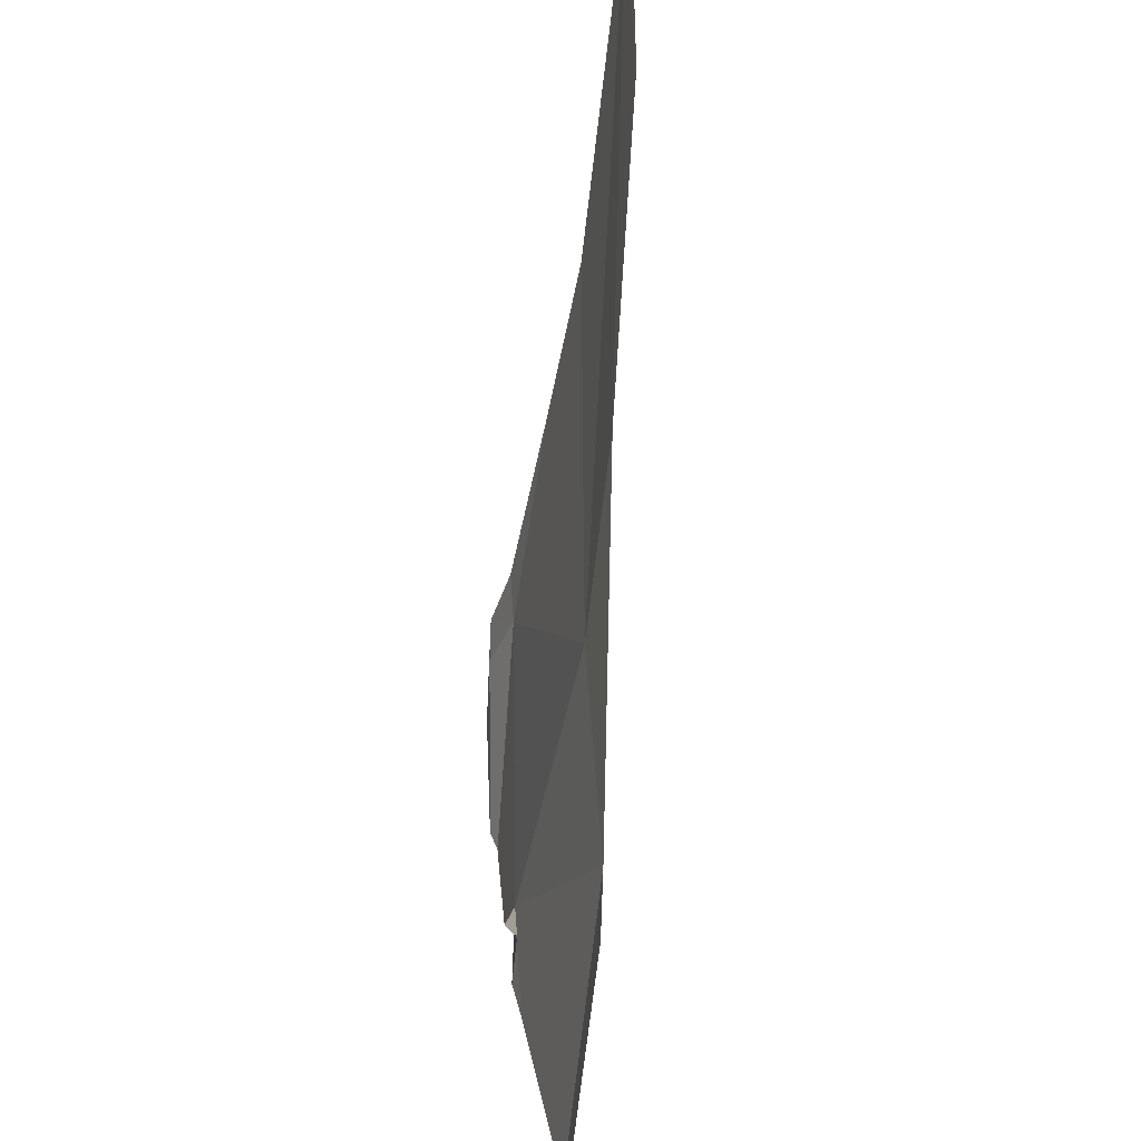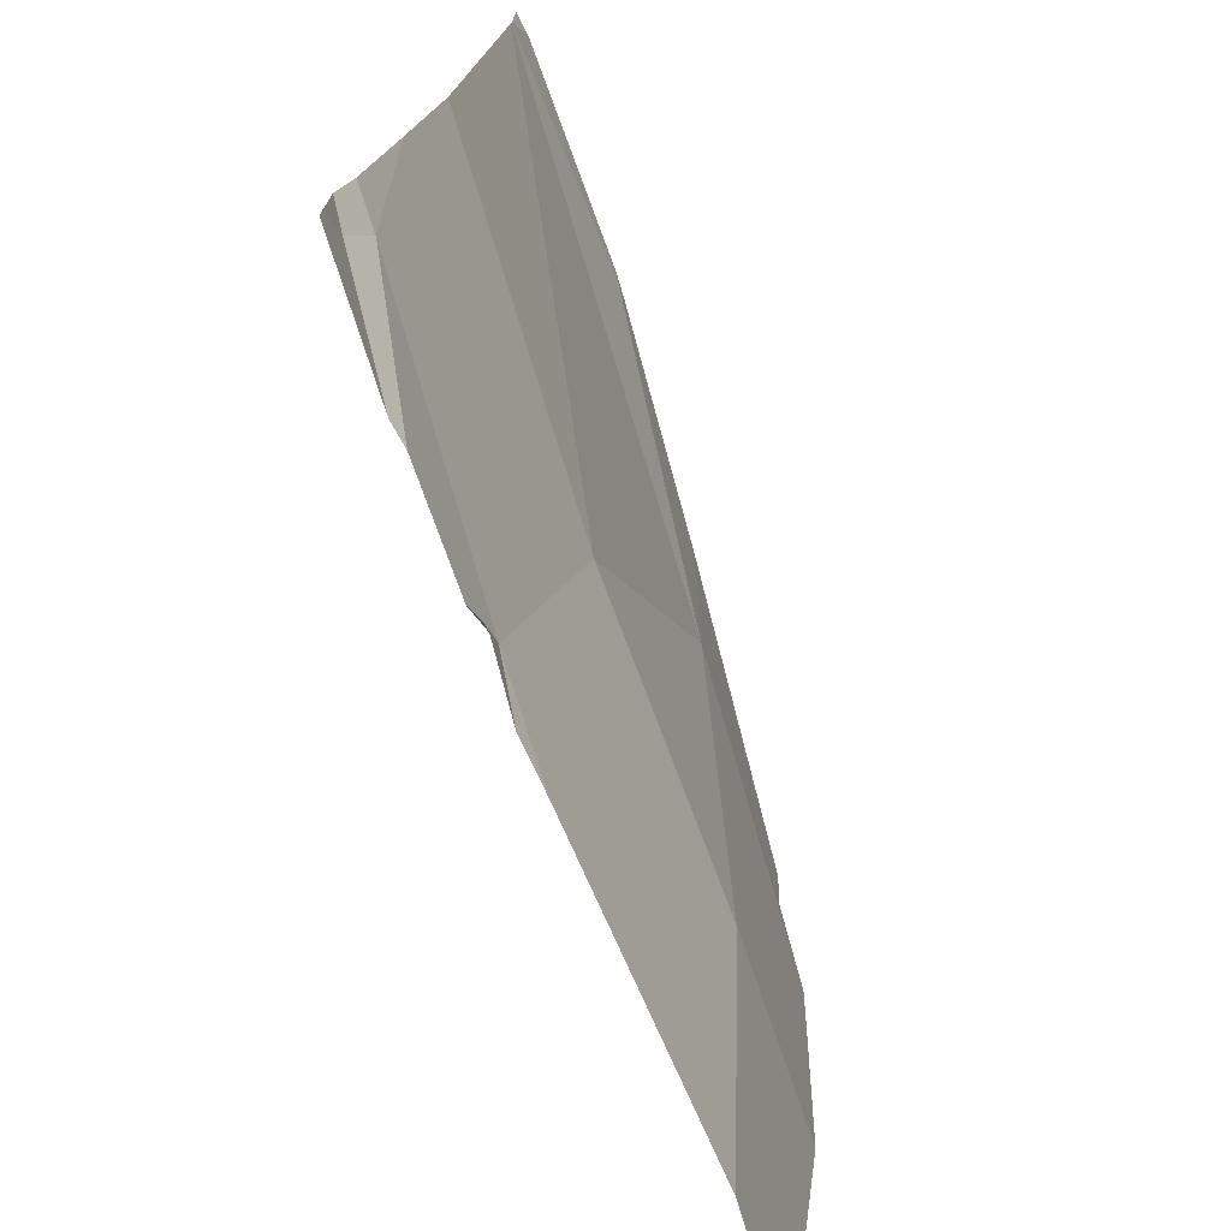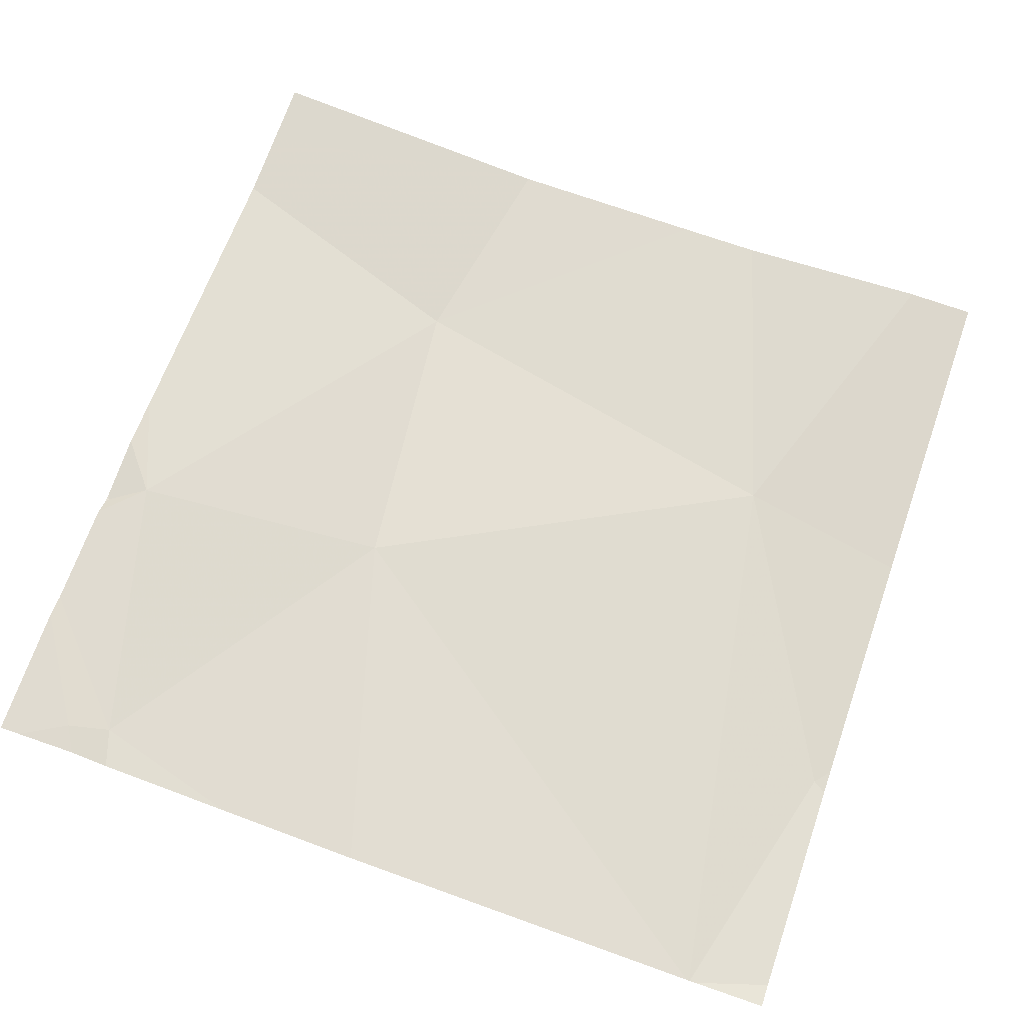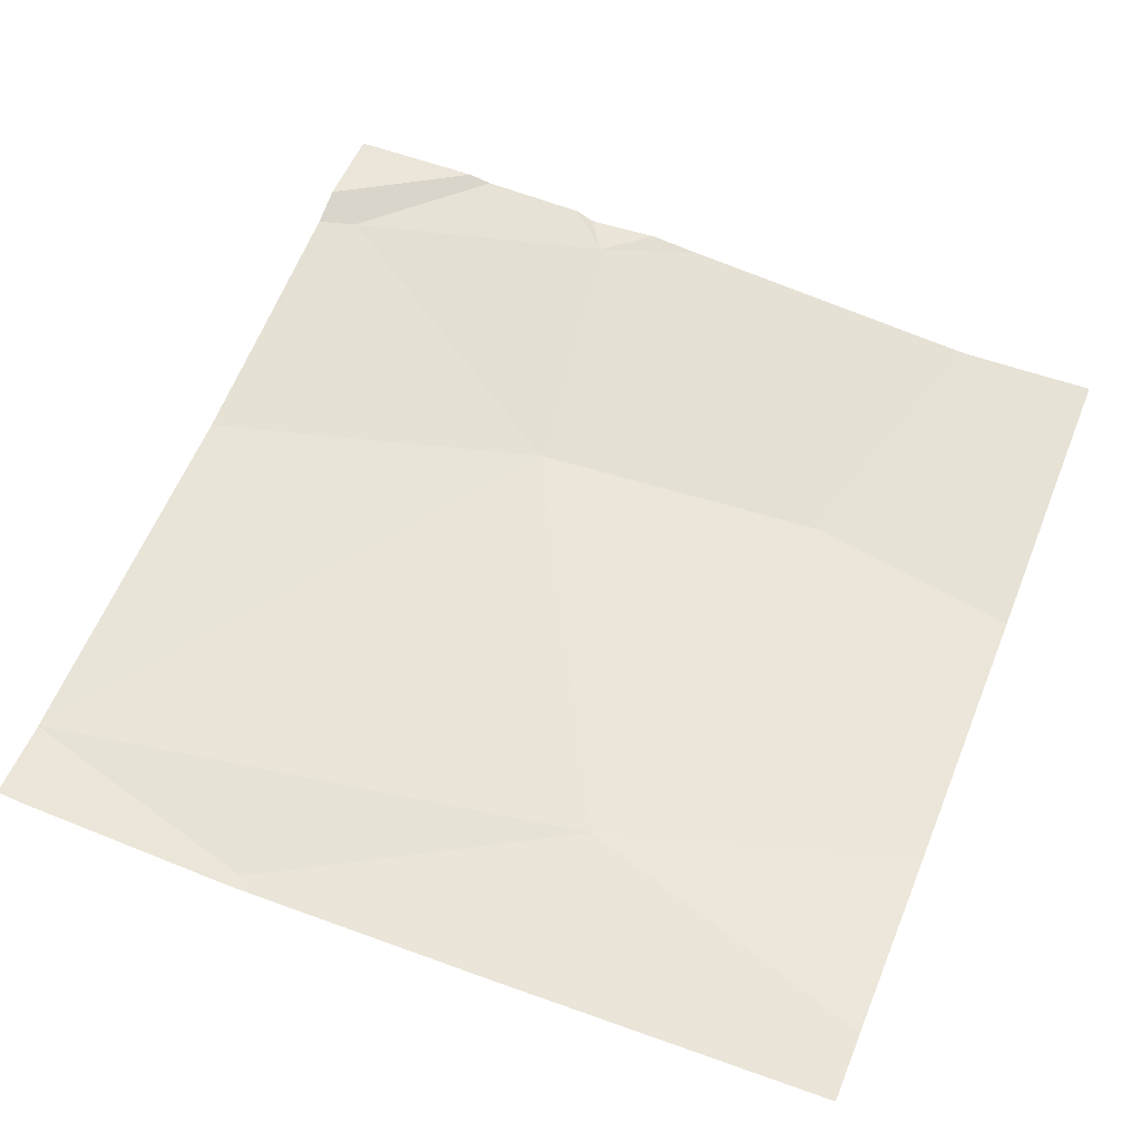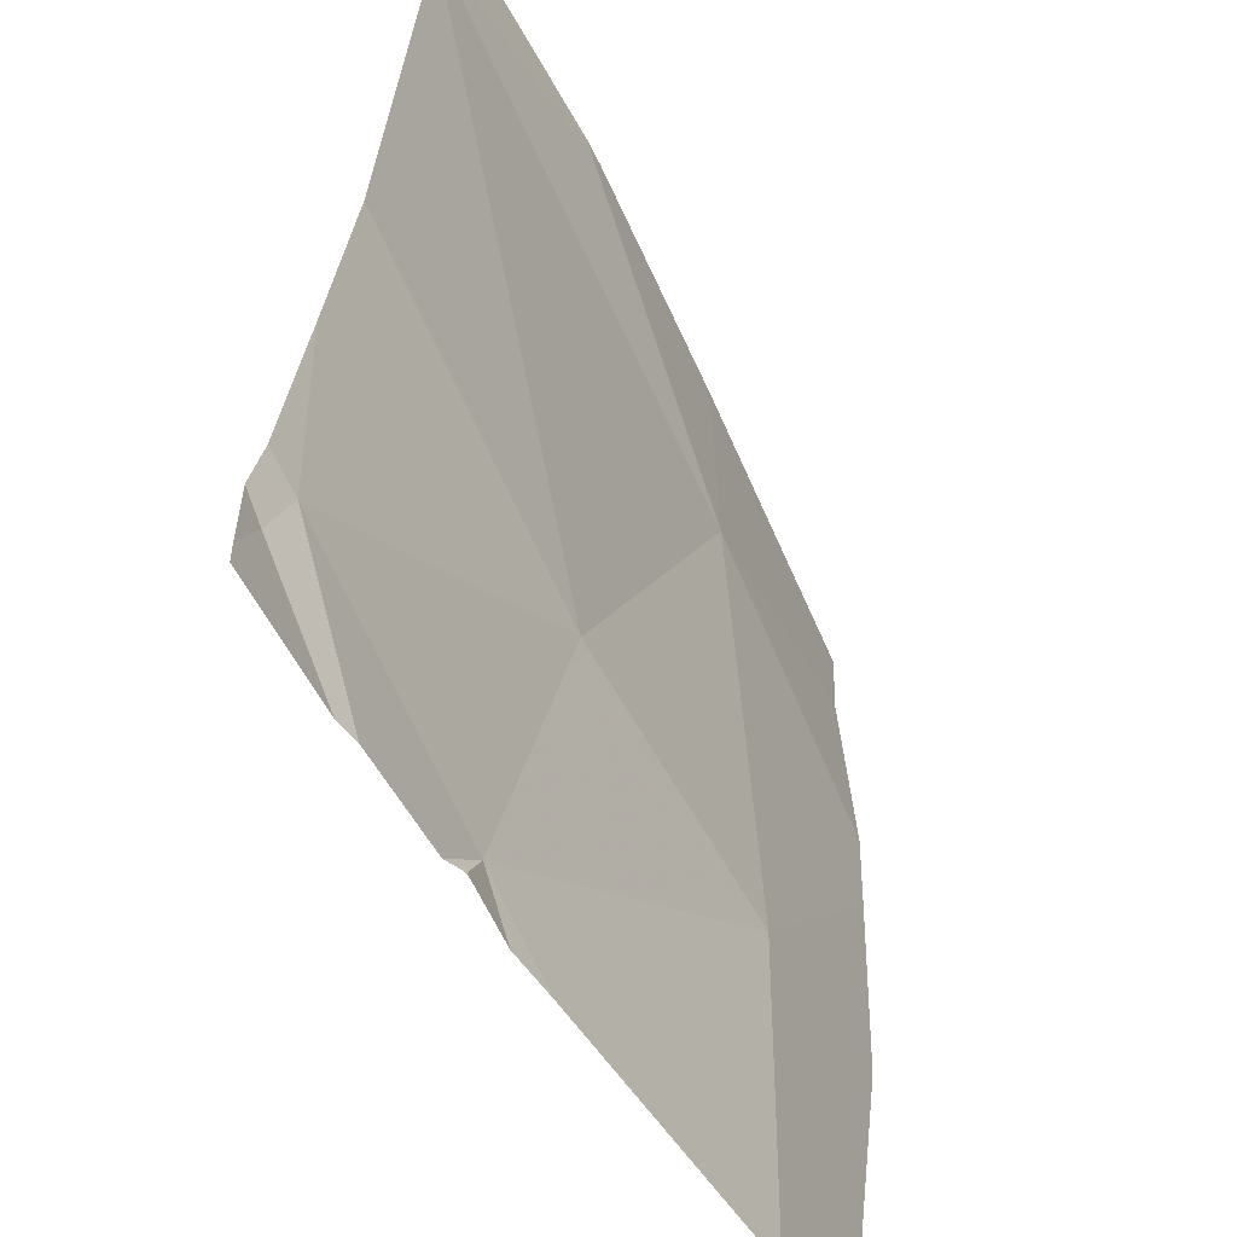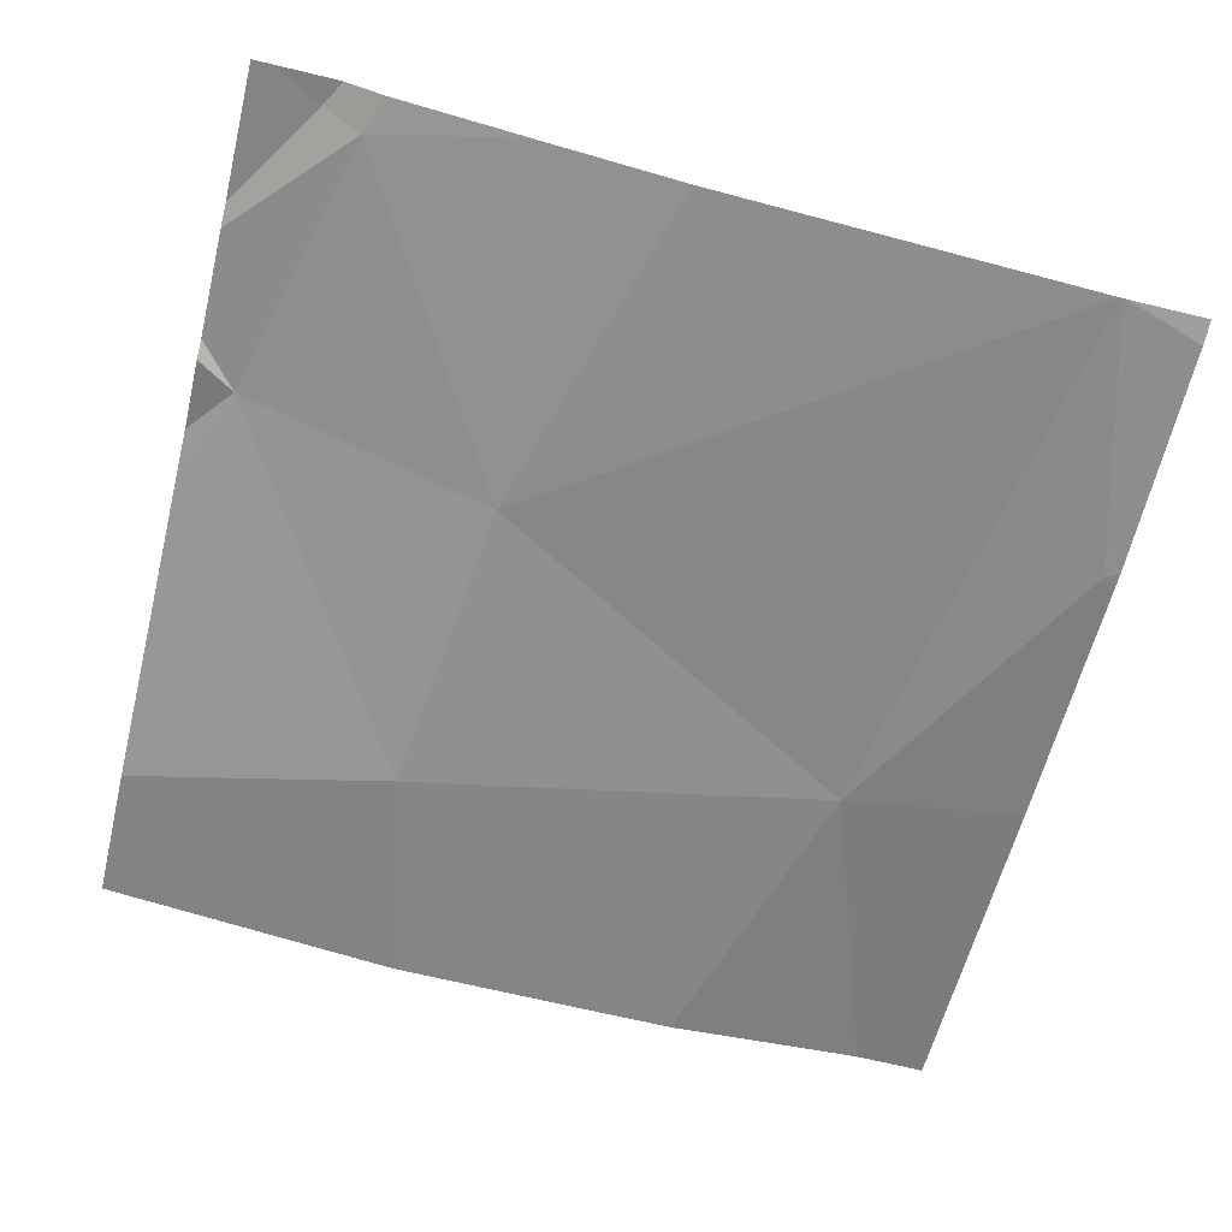
<metadata>
{"format":"obj","ext":"obj","renderer":"f3d","projection":"perspective","resolution":1024,"background":"white","views":[{"elev":-35.6,"azim":89.5,"up":"+Y"},{"elev":-72.3,"azim":107.2,"up":"+Y"},{"elev":69.8,"azim":109.0,"up":"+Z"},{"elev":54.4,"azim":-157.9,"up":"+Z"},{"elev":-53.0,"azim":114.9,"up":"+Y"},{"elev":-61.4,"azim":76.4,"up":"+Z"}]}
</metadata>
<code>
v -93.44 229.5 500.6
v -93.11 229.7 500.6
v -93.15 228.7 500.7
v -93.21 229 500.6
v -93.14 228.7 500.7
v -93.14 228.7 500.7
v -92.98 228.7 500.7
v -92.86 228.8 500.7
v -92.87 228.8 500.7
v -93.13 229.7 500.6
v -92.86 229.7 500.6
v -93.67 229.7 500.6
v -93.14 228.7 500.7
v -93.17 228.8 500.7
v -93.22 228.7 500.7
v -92.86 229.7 500.6
v -92.83 229.6 500.6
v -93.54 229 500.6
v -92.83 229.6 500.6
v -92.83 229.6 500.6
v -93.78 229.6 500.6
v -93.78 229.3 500.6
v -93.78 229.4 500.6
v -93.78 229.1 500.6
v -93.1 229.7 500.6
v -92.83 229.2 500.6
v -92.83 228.8 500.7
v -92.83 228.7 500.7
v -92.83 229.6 500.6
v -93.41 229.7 500.6
v -92.83 228.8 500.7
v -92.83 229 500.7
v -93.12 228.7 500.7
v -93 228.7 500.7
v -93.28 228.7 500.7
v -93.63 228.7 500.7
v -93.71 228.7 500.7
v -93.78 228.7 500.7
v -92.9 228.7 500.7
v -92.83 228.7 500.7
v -93.78 229.7 500.6
v -92.83 229.7 500.6
f 30 2 10
f 2 1 20
f 20 4 17
f 34 9 33
f 25 19 11
f 9 8 27
f 33 14 5
f 13 14 15
f 9 14 33
f 4 14 9
f 26 9 32
f 14 13 5
f 41 21 12
f 7 9 34
f 12 21 30
f 35 18 36
f 18 4 1
f 22 1 23
f 14 4 18
f 17 4 26
f 36 24 37
f 21 1 30
f 3 13 15
f 15 14 35
f 22 18 1
f 19 2 20
f 20 1 4
f 23 1 21
f 24 18 22
f 11 19 16
f 26 4 9
f 27 8 28
f 16 29 42
f 5 13 6
f 28 8 7
f 19 29 16
f 6 13 3
f 31 9 27
f 7 8 9
f 32 9 31
f 25 2 19
f 35 14 18
f 10 2 25
f 36 18 24
f 37 24 38
f 30 1 2
f 39 28 7
f 40 28 39

</code>
